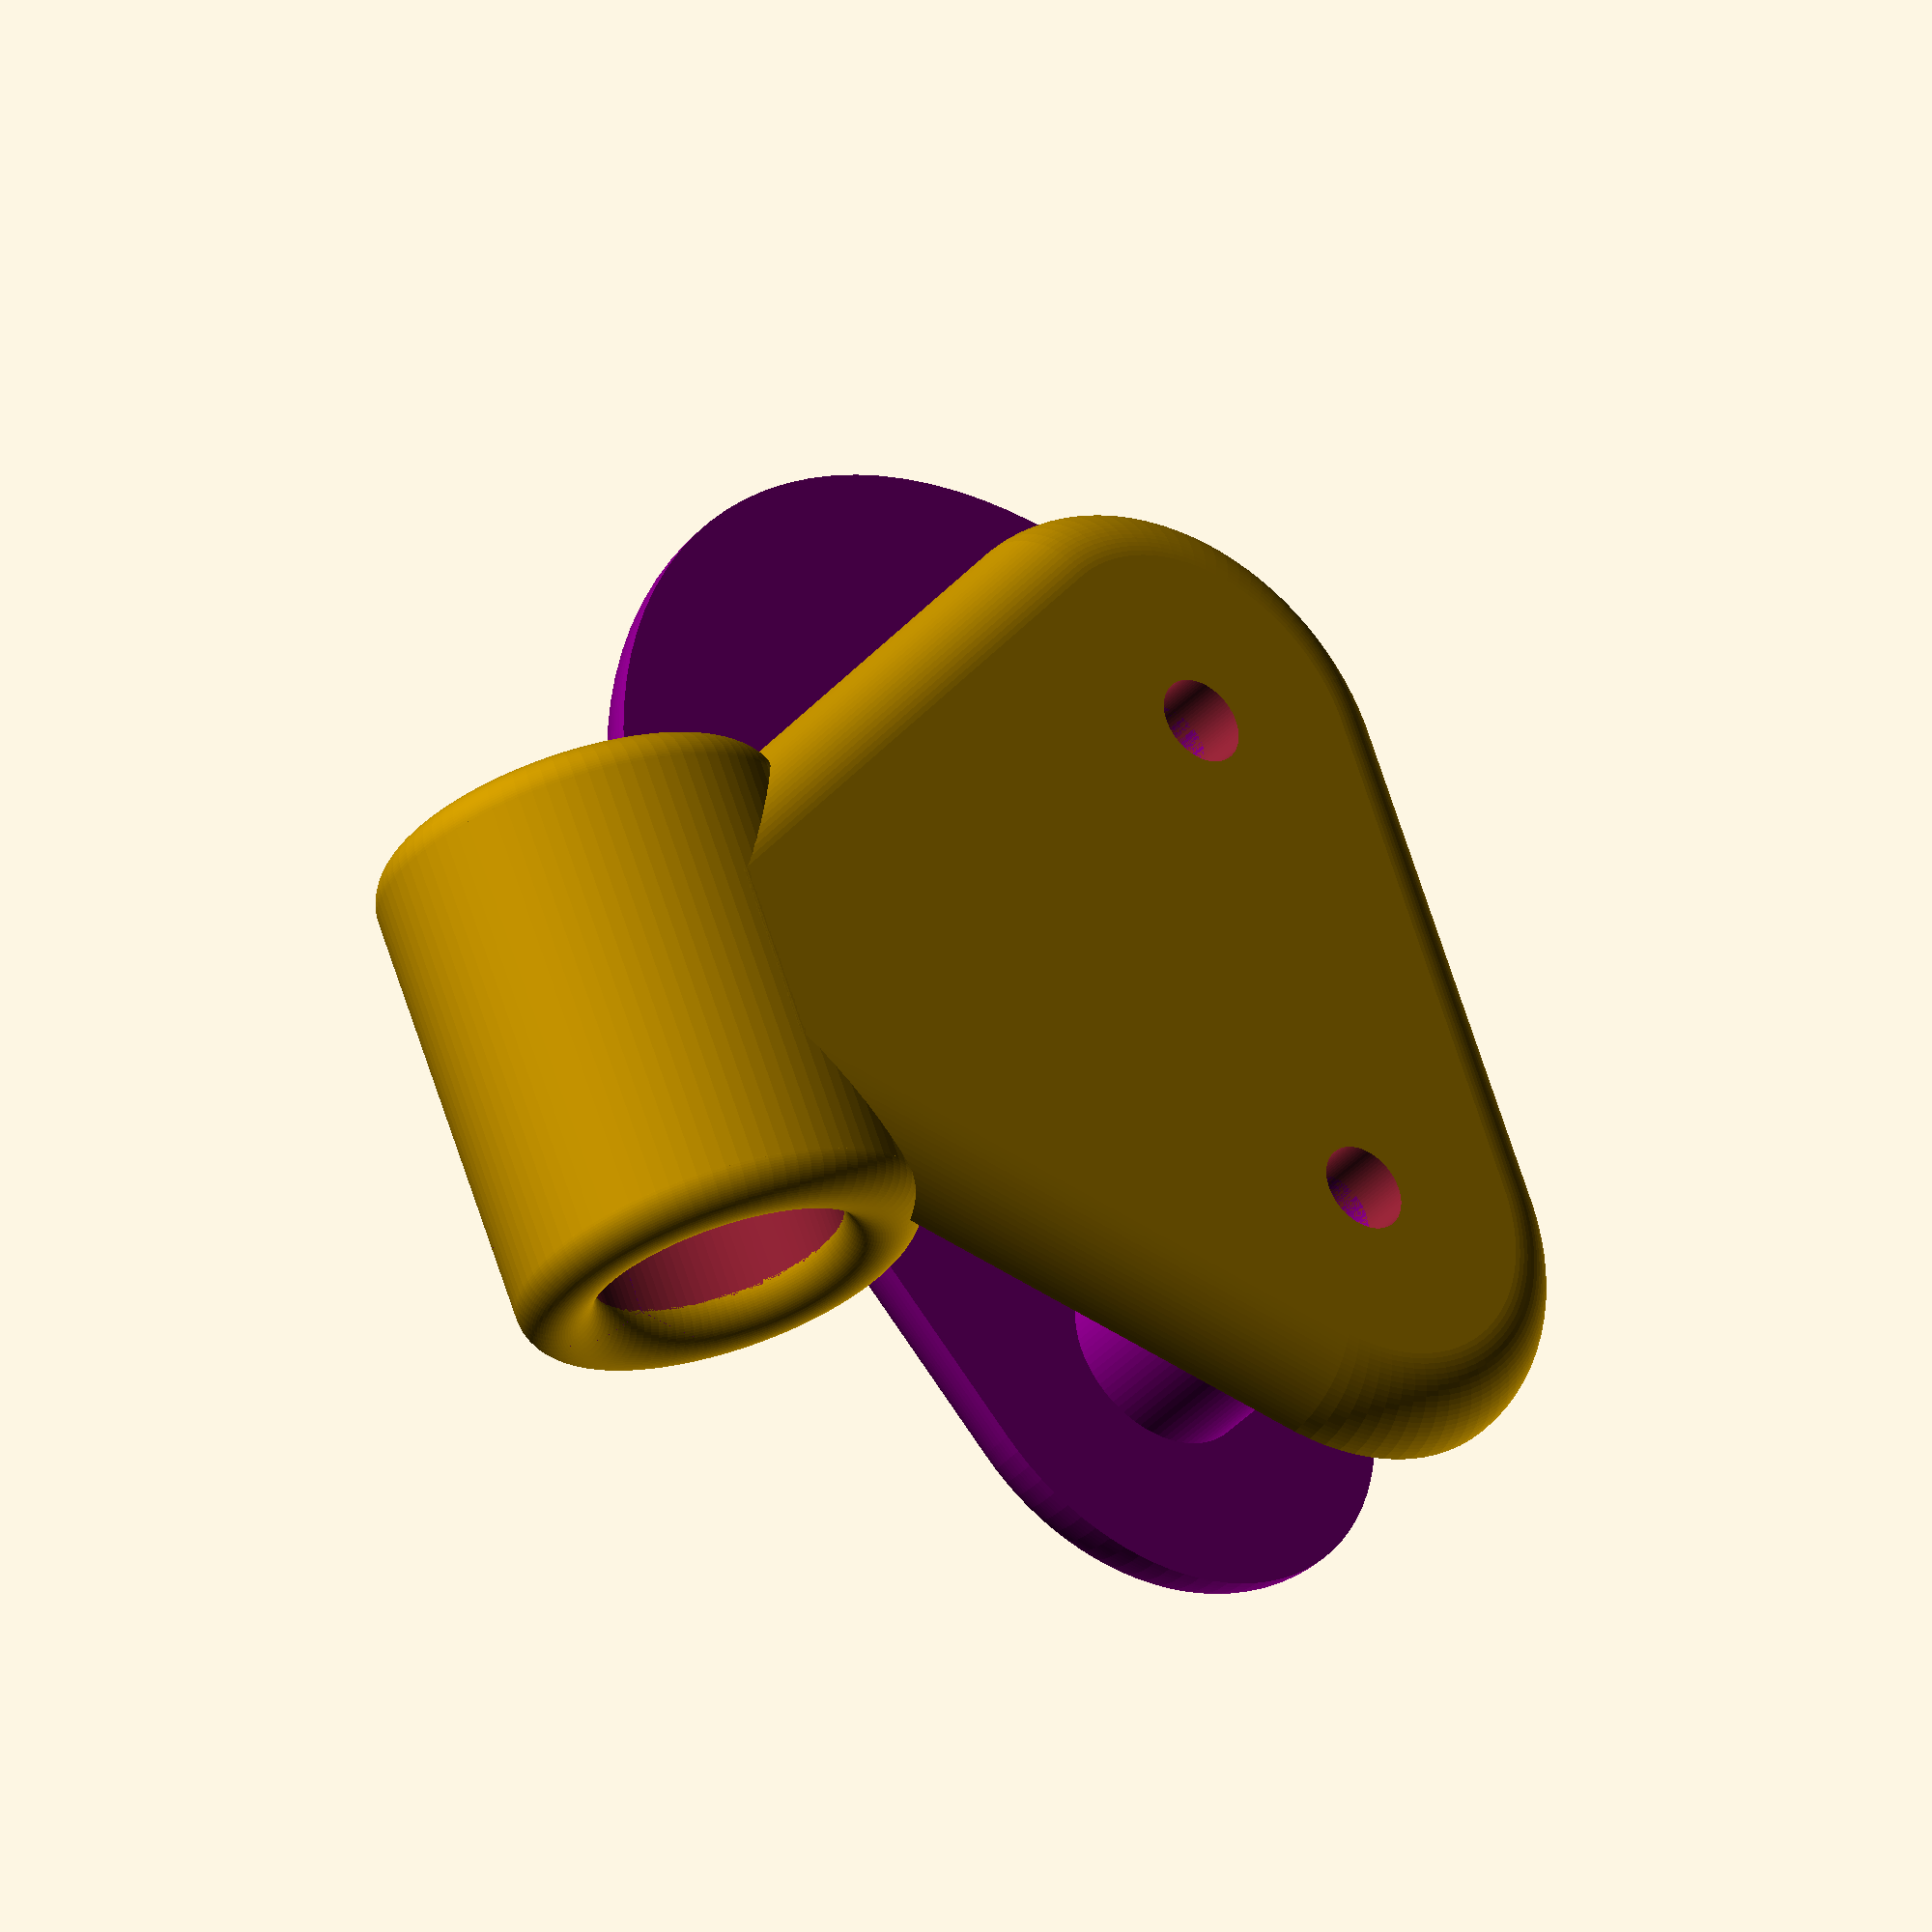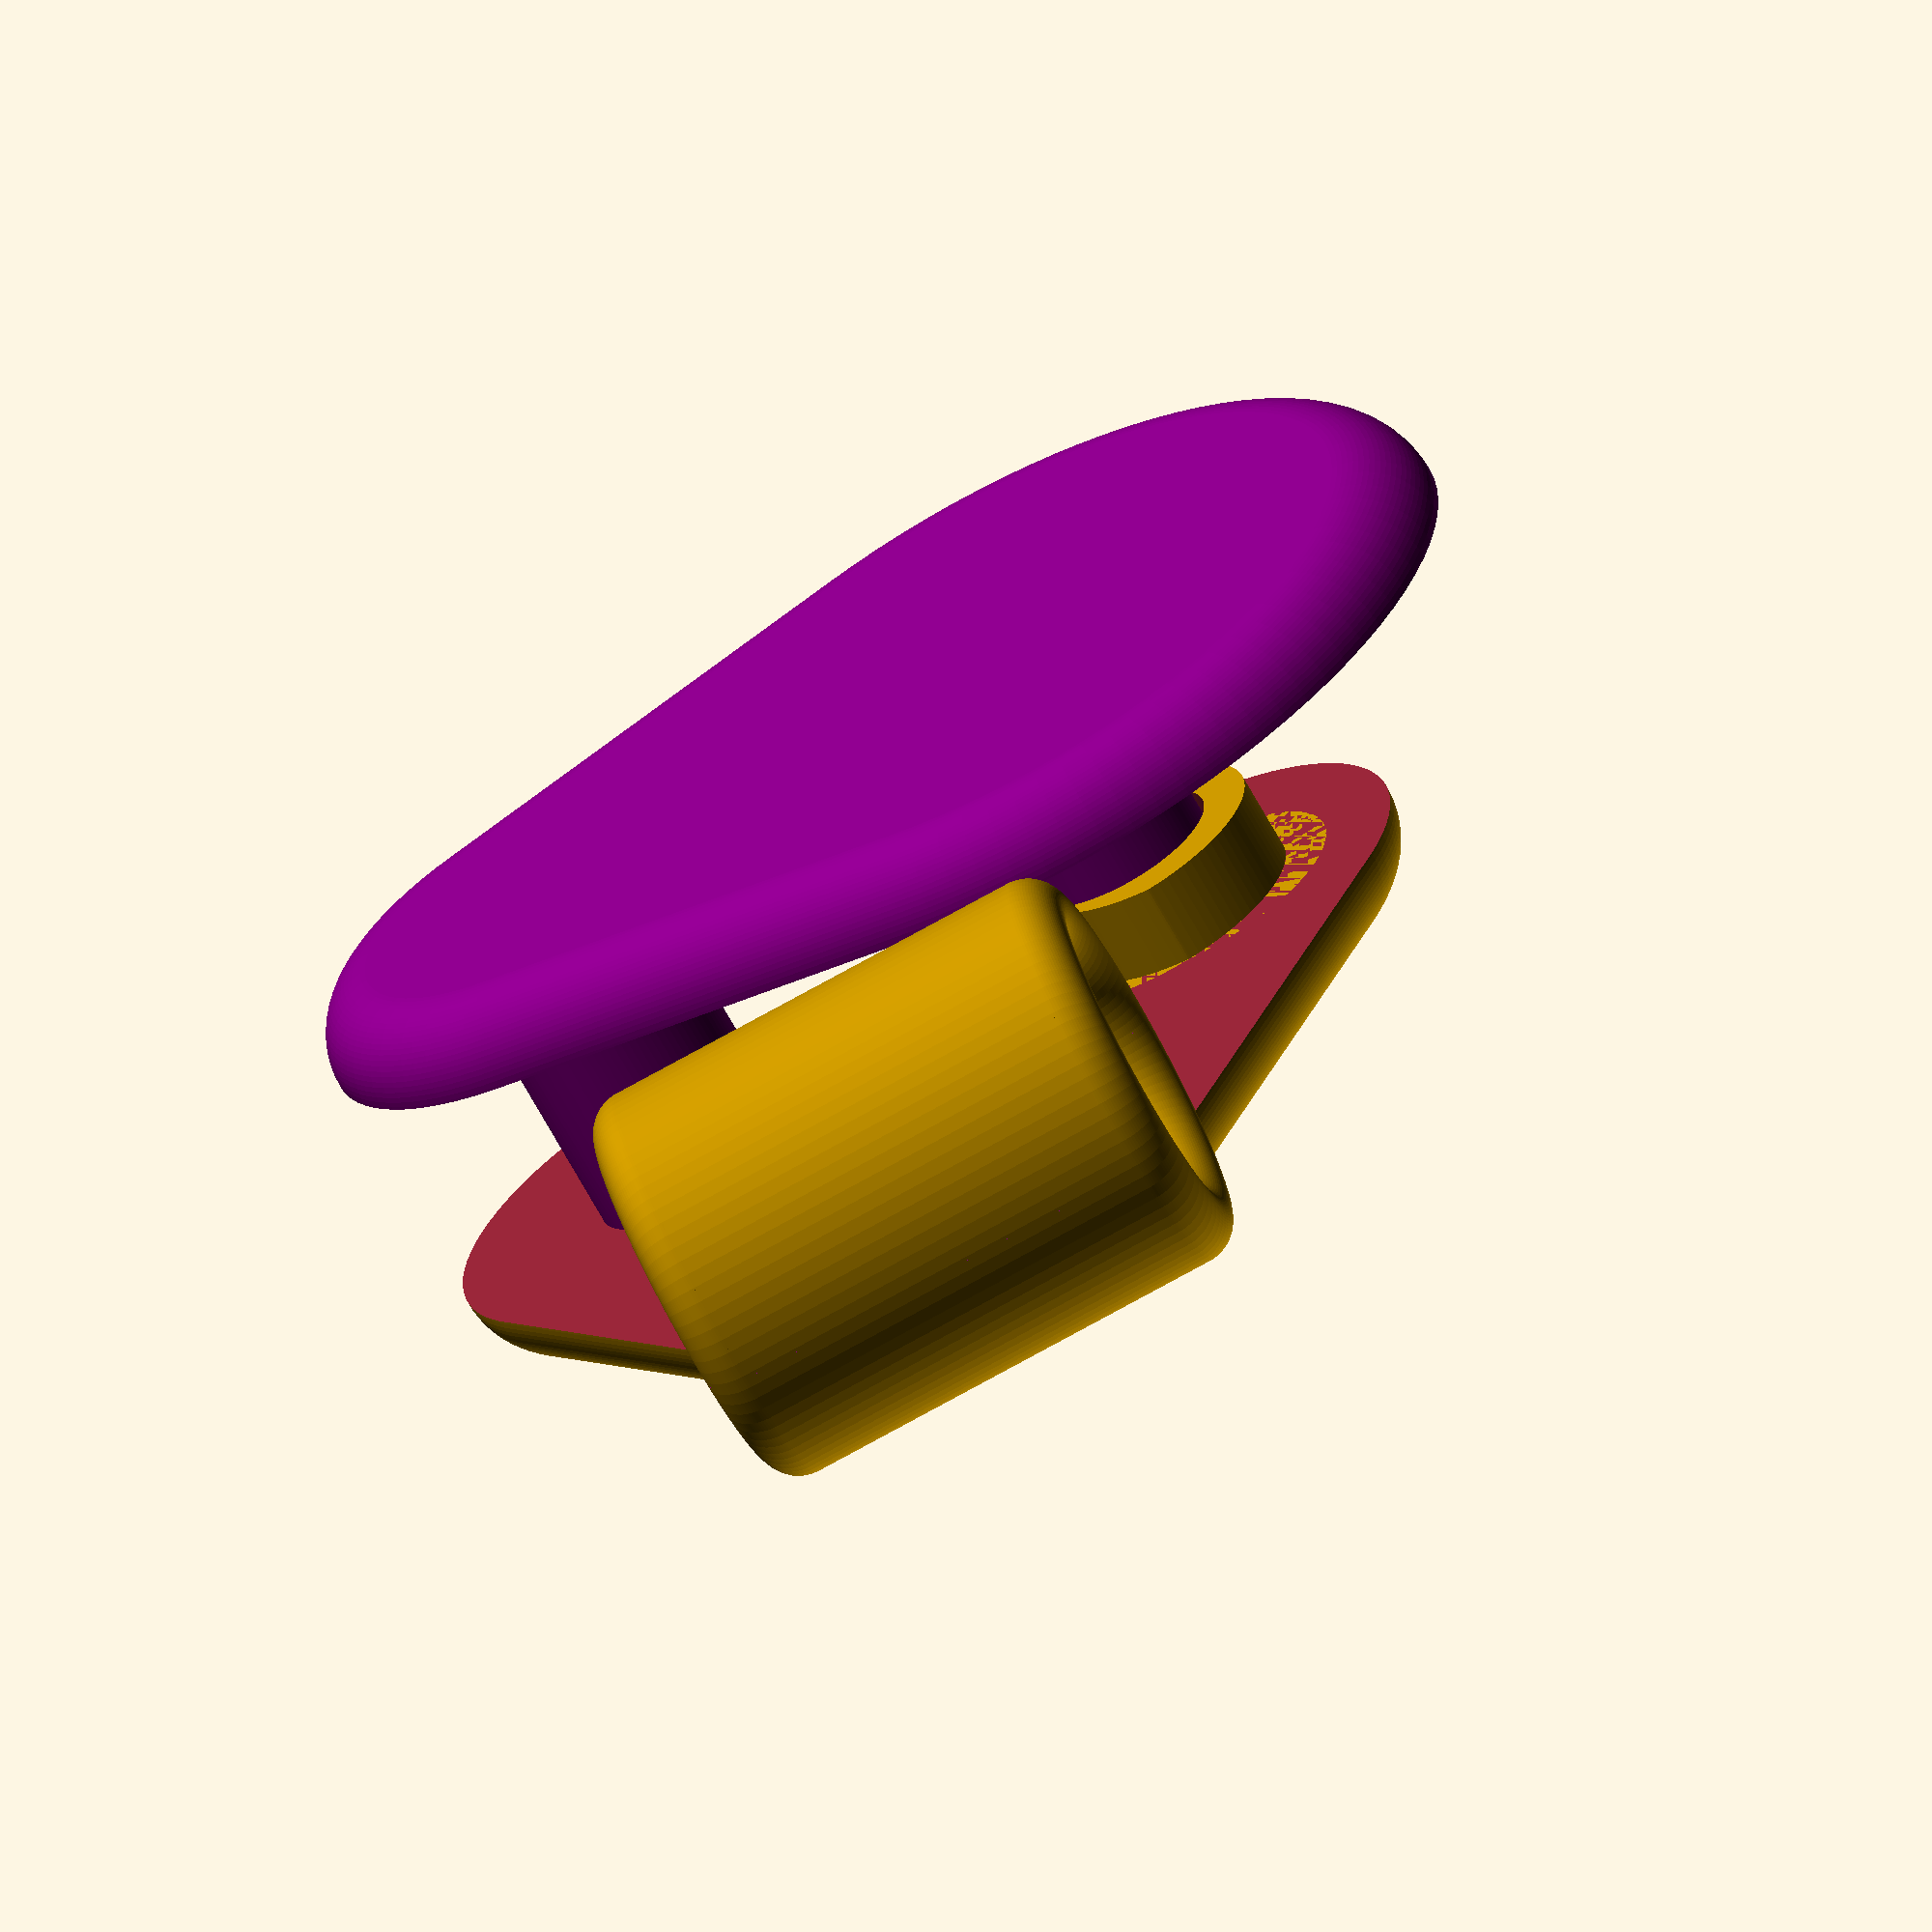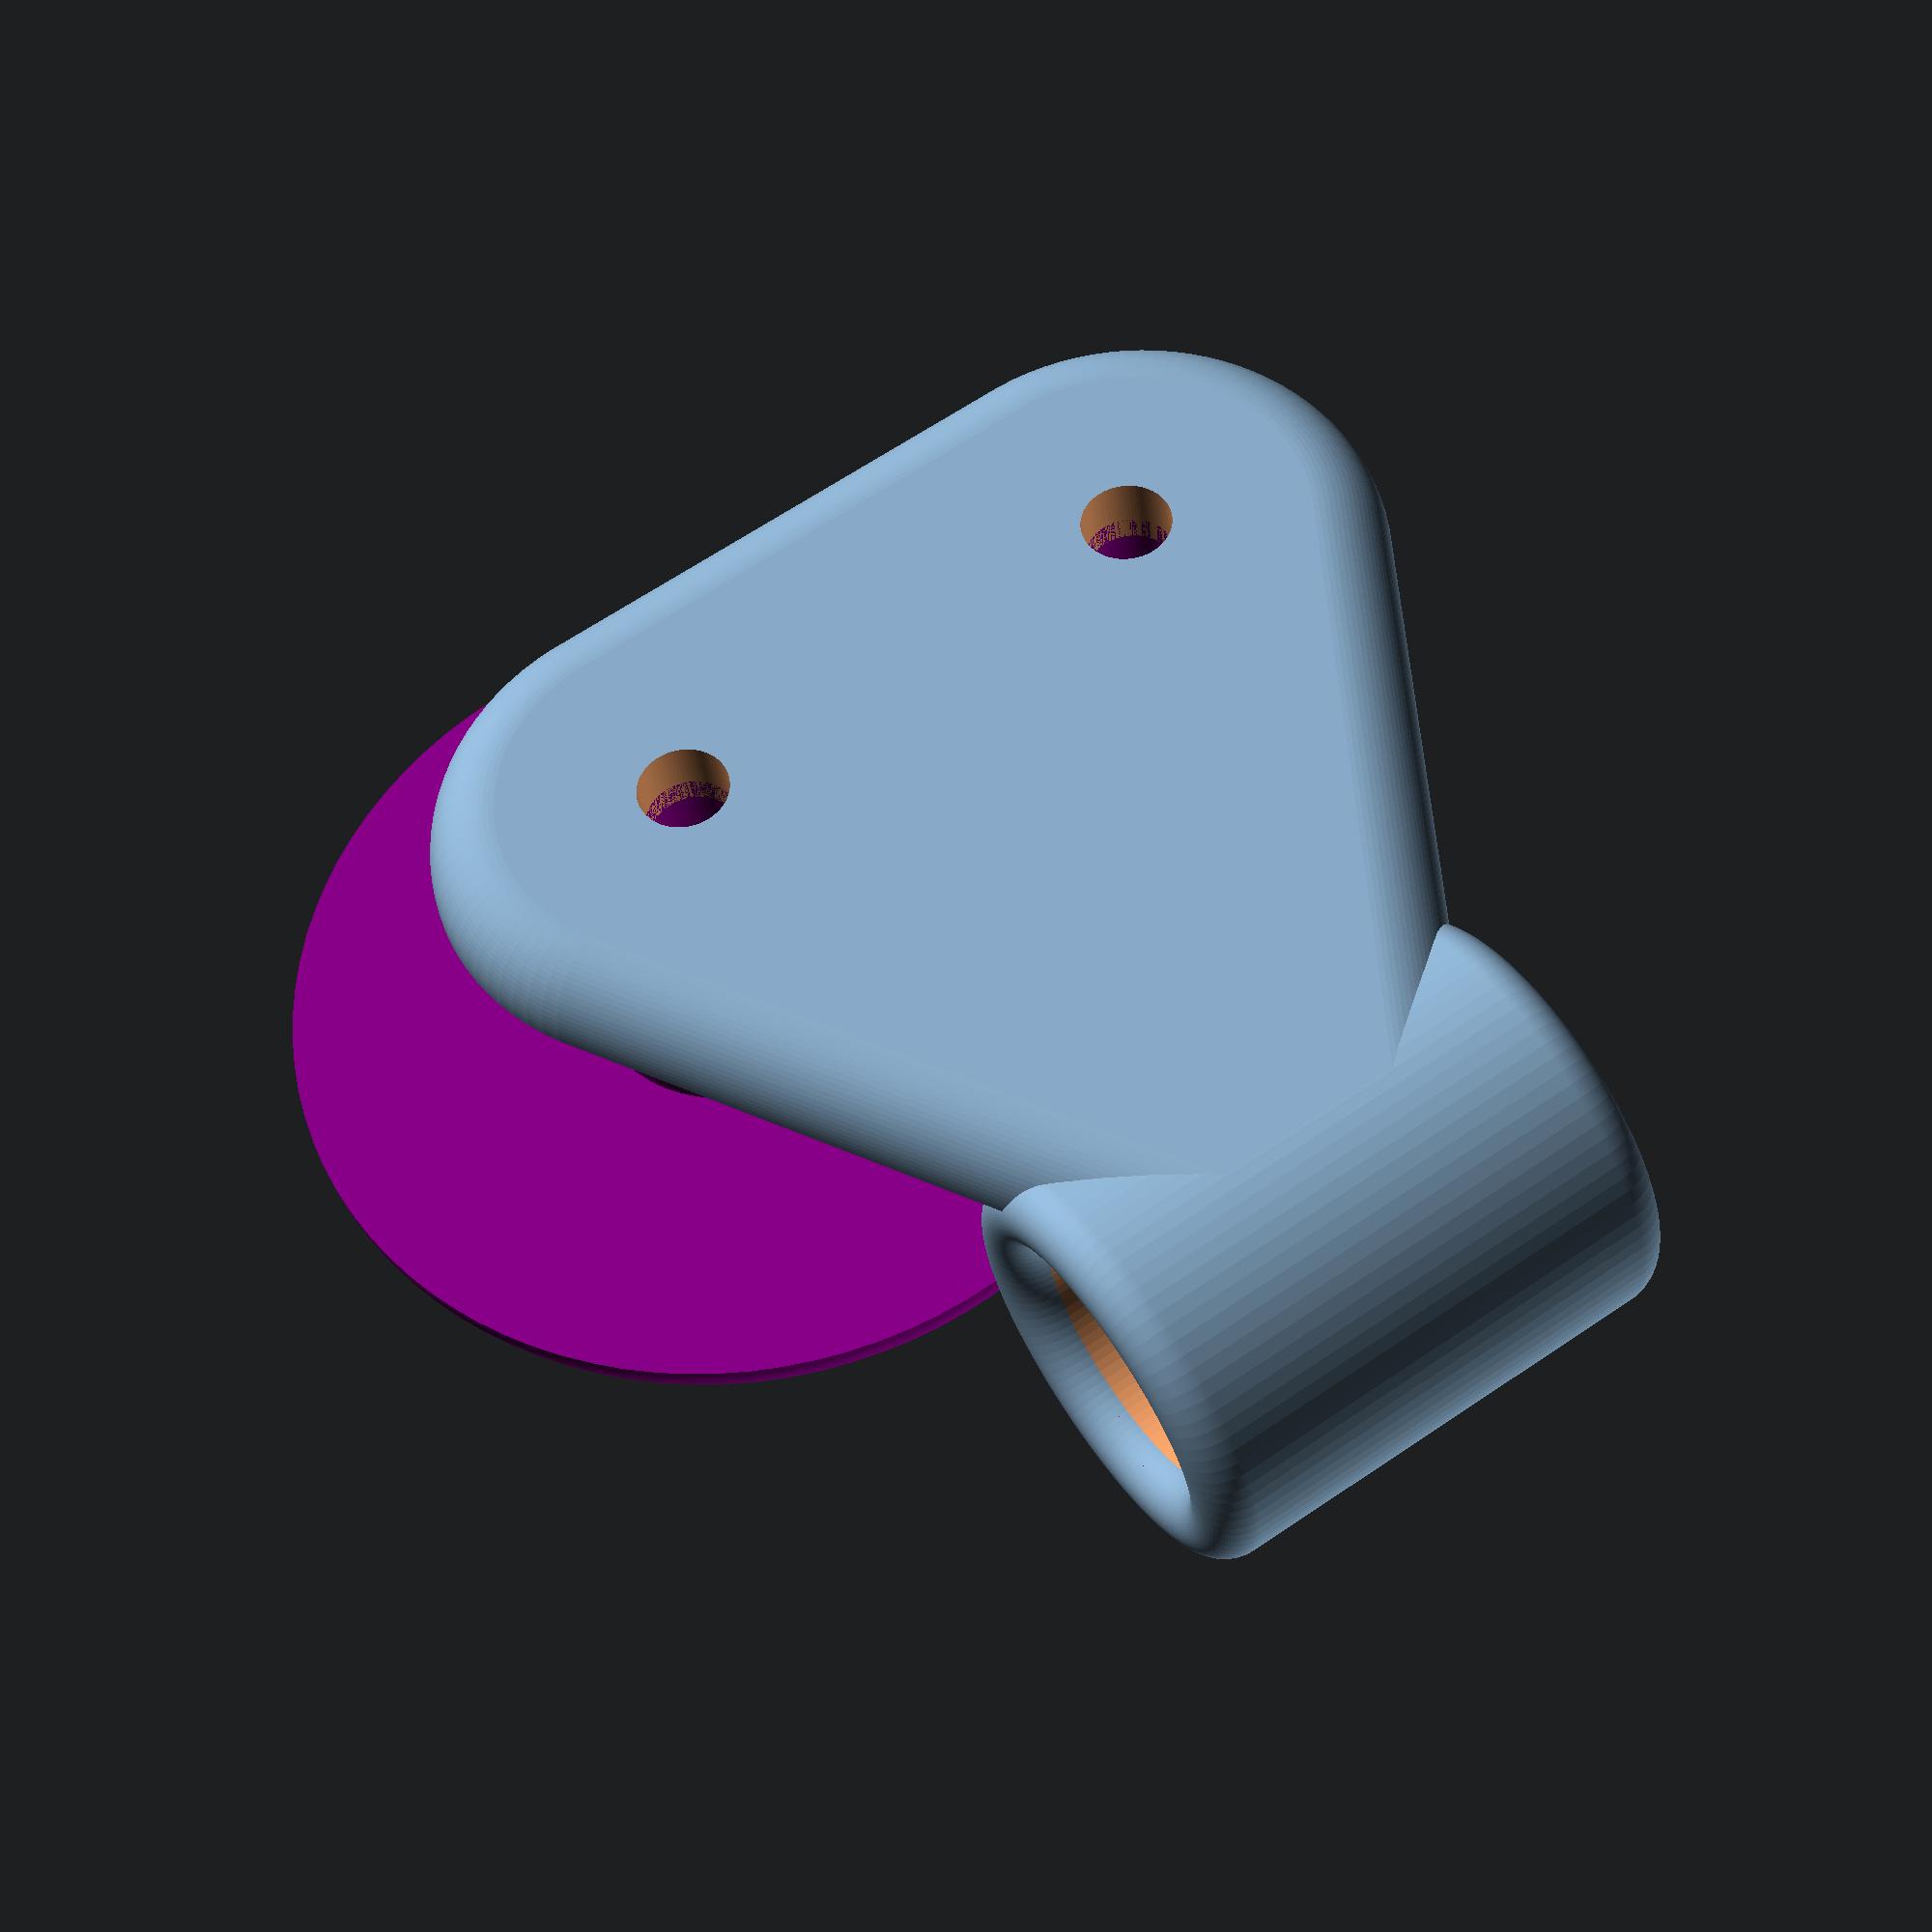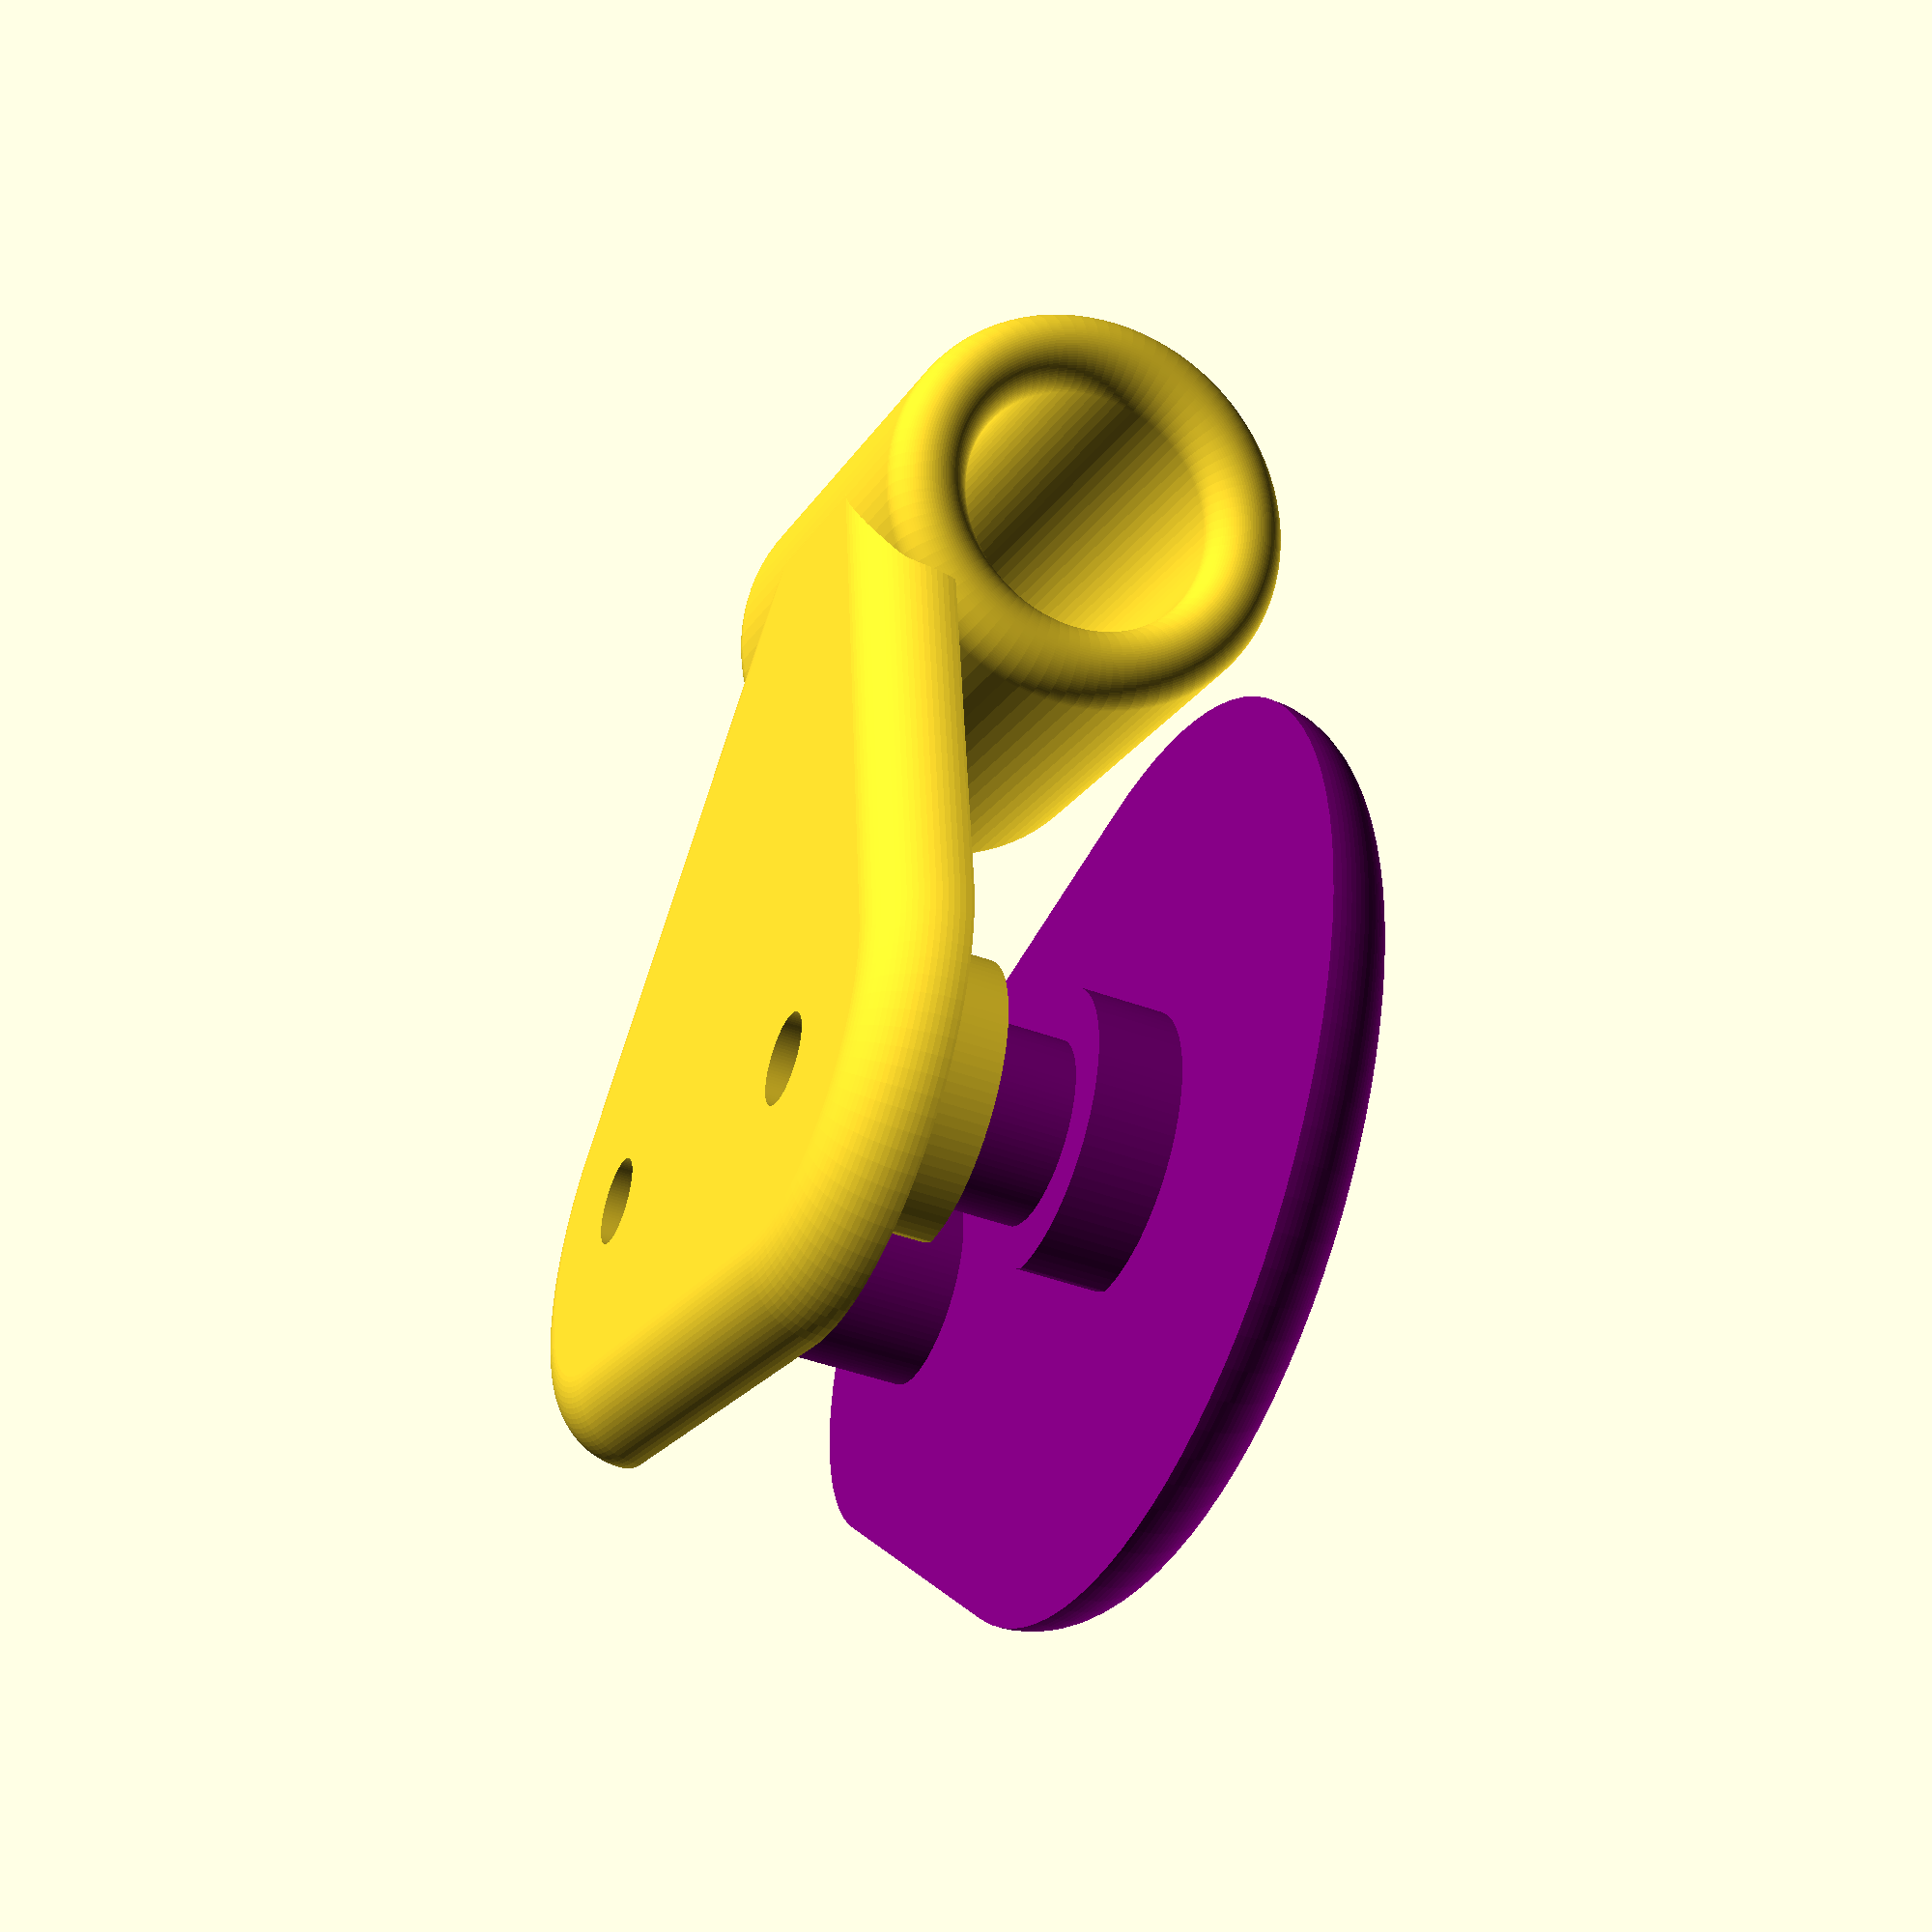
<openscad>
chain_od=35;

pad=0.1;
mate_gap=0.5;

gap=20;

// radius of corner
slide_r=3;

// thickness of slide
slide_h=slide_r+0.1;


chain_id=7;

sprocket_h=3.5;

height=10;

shoulder=11;
shoulder_h=(height-sprocket_h)/2;

rope_id=8;

screw=3.5;

top_od=20;
top_h=slide_h;
rope_od=top_od;


screw_wall=1;
$fn=90;

module seed() {
    translate([gap,0])
    cylinder(d=chain_od-slide_r*2,h=slide_h-slide_r);
    cylinder(d=rope_od-slide_r*2,h=slide_h-slide_r);
}

module base_positive() {
    translate([0,0,-slide_h+slide_r])
    difference() {
        minkowski() {
            hull() {
                seed();
            }
            sphere(r=slide_r);
        }
        translate([-rope_od,-chain_od/2-rope_od/2,slide_h-slide_r])
        cube([rope_od+chain_od+gap+guide_offset,chain_od+rope_od+guide_offset,slide_r*2]);
    }
    cylinder(d=rope_id,h=height);
    translate([gap,0])
    cylinder(d=chain_id,h=height);

    shoulder();
}

guide_r=slide_h/2;
guide_id=height;
guide_h=gap; //rope_od/2+chain_od/2+gap;
guide_od=guide_id+guide_r*4;
guide_offset=chain_od/2+guide_od/2;
guide_x=-guide_h/2+guide_r+gap/2;

//seed();
//base();
top();

module hull_extrude(h) {
    hull() {
        children();
        translate([0,0,h])
        children();
    }
}

module z_dupe(h) {
    children();
    translate([0,0,h])
    children();
}

module guide() {
    translate([guide_x,guide_offset,-height/2])
    rotate([0,90]) {
        z_dupe(guide_h-guide_r*2)
        rotate_extrude()
        translate([guide_od/2-guide_r,0])
        circle(r=guide_r);

        difference() {
            cylinder(d=guide_od,h=guide_h-guide_r*2);
            translate([0,0,-pad])
            cylinder(d=guide_id,h=guide_h+pad*2);
        }
    }
}


module shoulder() {
    translate([gap,0])
    intersection() {
        cylinder(d=shoulder,h=shoulder_h);
        translate([(chain_id-screw)/2,0])
        cylinder(d=shoulder,h=shoulder_h);
    }
}


// RENDER stl
module base() {
    difference() {
        base_positive();
        screw();
        screw(gap);
    }
}

module screw(x=0) {
    translate([x,0,-slide_h+screw_wall])
    cylinder(d=screw,h=height+slide_h);
}

color("purple") translate([0,0,-height]) base();
//top();

//base();




// RENDER stl
module top() {
    difference() {
        union() {
            difference() {
                minkowski() {
                    hull() {
                        cylinder(d=top_od-slide_r*2,h=top_h-slide_r);
                        translate([gap,0])
                        cylinder(d=top_od-slide_r*2,h=top_h-slide_r);
                        translate([guide_x+guide_h/4,0])
                        cube([guide_h/2-guide_r*2,guide_offset,slide_h-slide_r]);
                    }
                    sphere(r=slide_r);
                }
                translate([-top_od,-top_od,-slide_r*2])
                cube([top_od*2+gap+guide_offset,top_od*2+guide_offset,slide_r*2]);
            }
            translate([0,0,-shoulder_h])
            difference() {
                shoulder();
                translate([gap,0,-pad])
                cylinder(d=chain_id+mate_gap,h=shoulder_h+pad*2);
            } 
        }
        screw();
        screw(gap);
    }
    //minkowski() { 
        //sphere(r=slide_r);
    //}
    guide();
}

</openscad>
<views>
elev=215.4 azim=67.7 roll=215.9 proj=o view=wireframe
elev=66.8 azim=184.8 roll=208.5 proj=o view=solid
elev=212.7 azim=326.2 roll=174.3 proj=p view=solid
elev=44.7 azim=24.3 roll=66.7 proj=p view=solid
</views>
